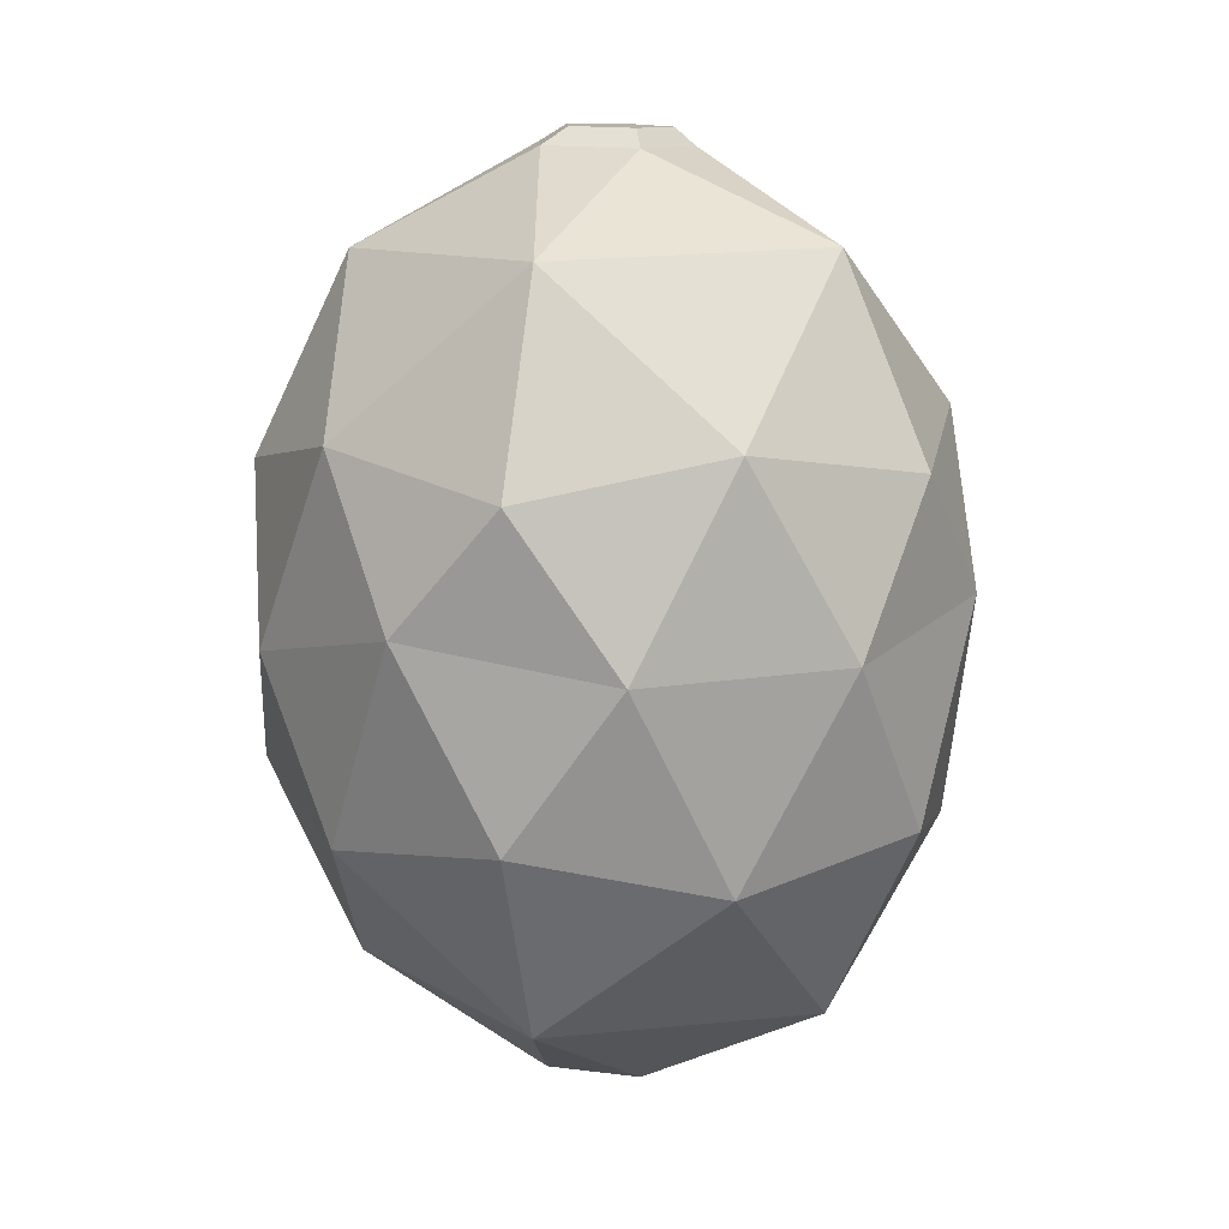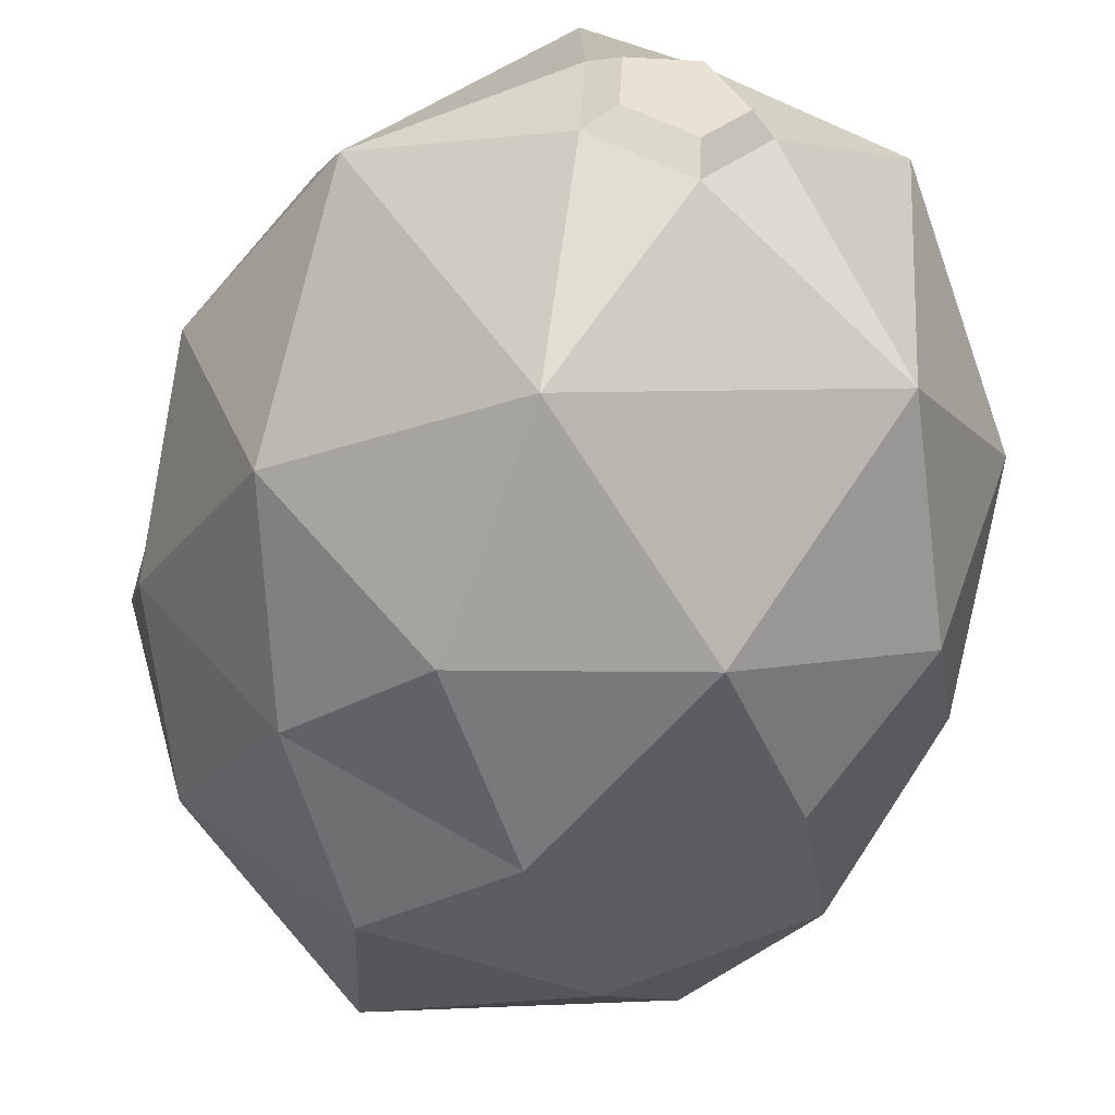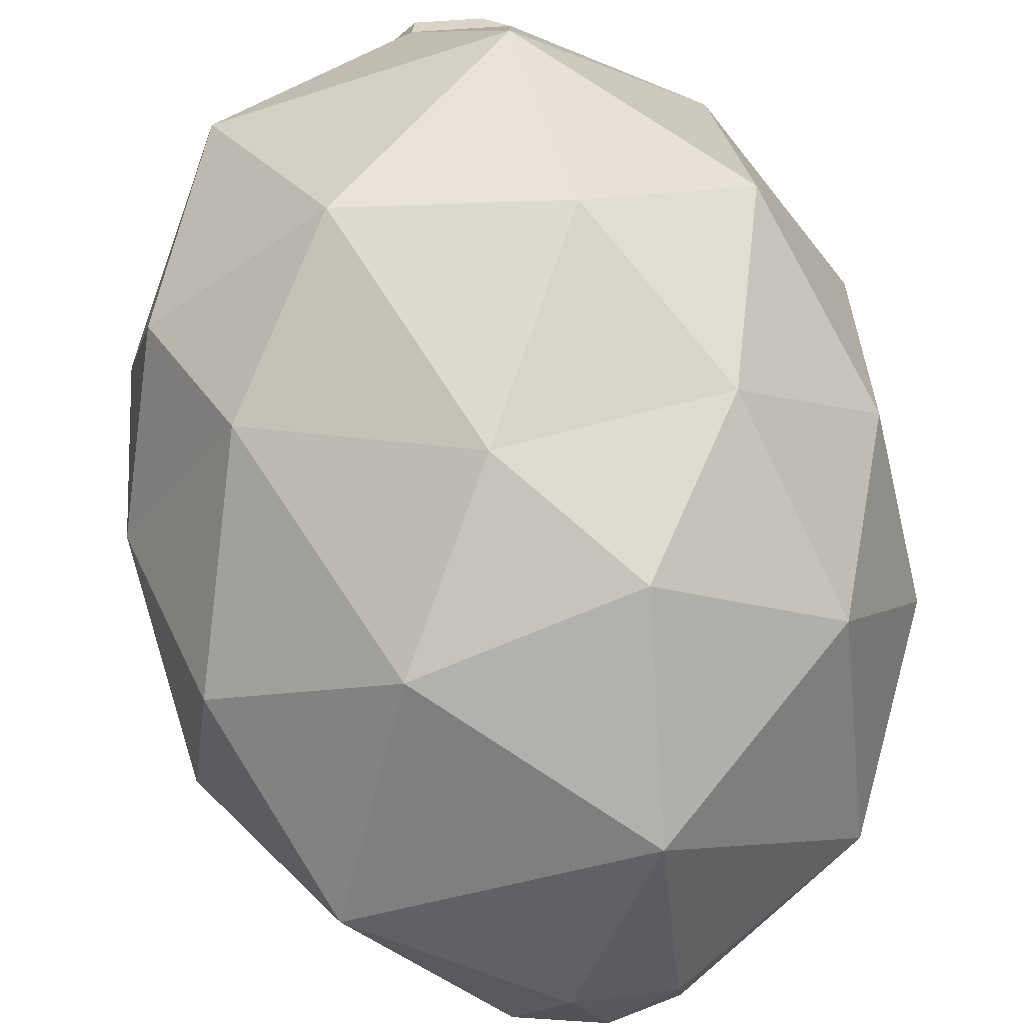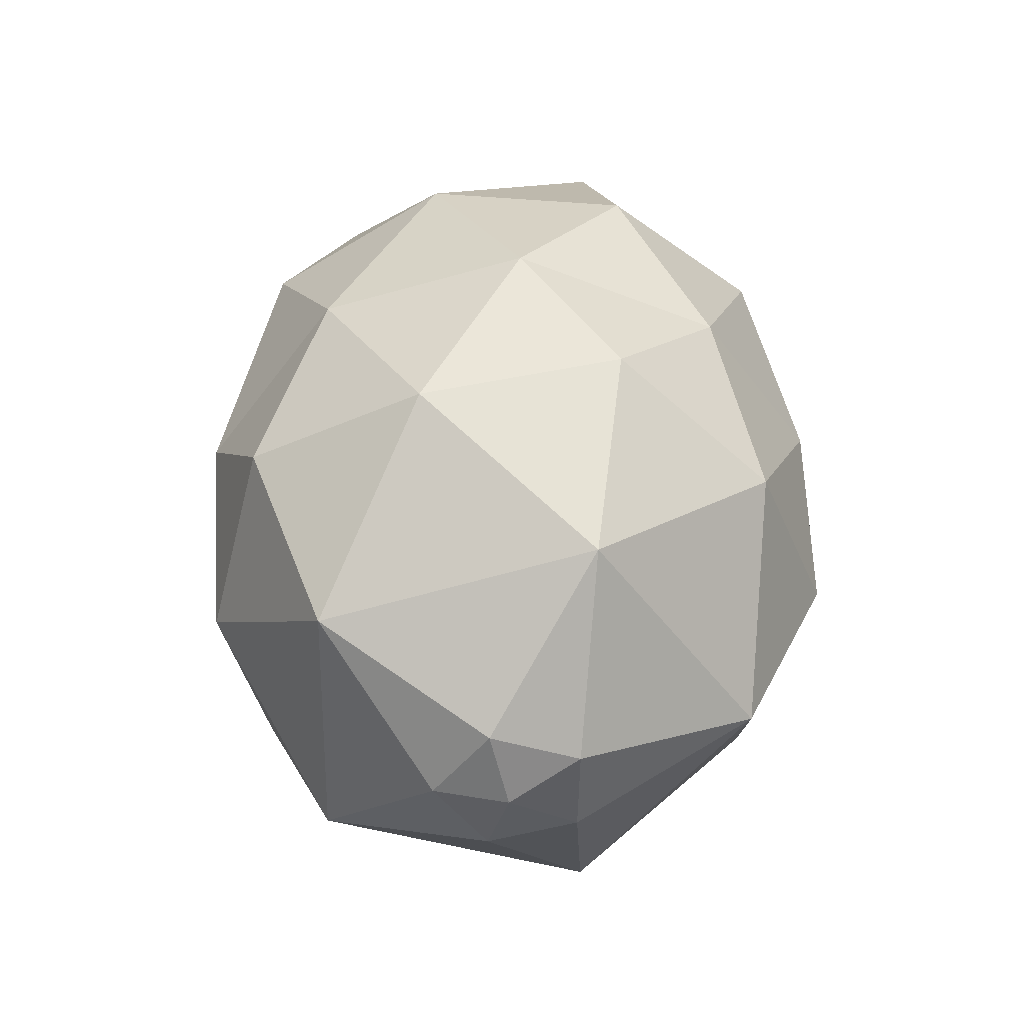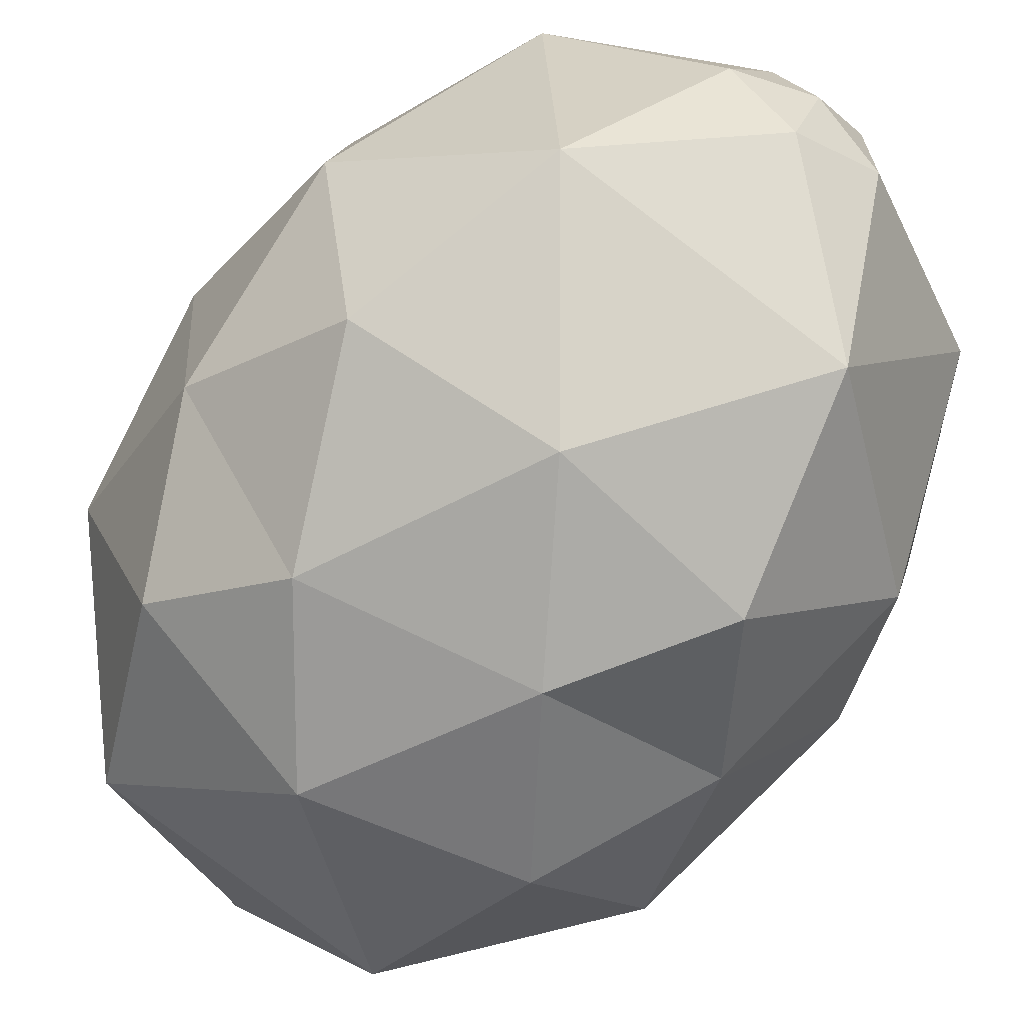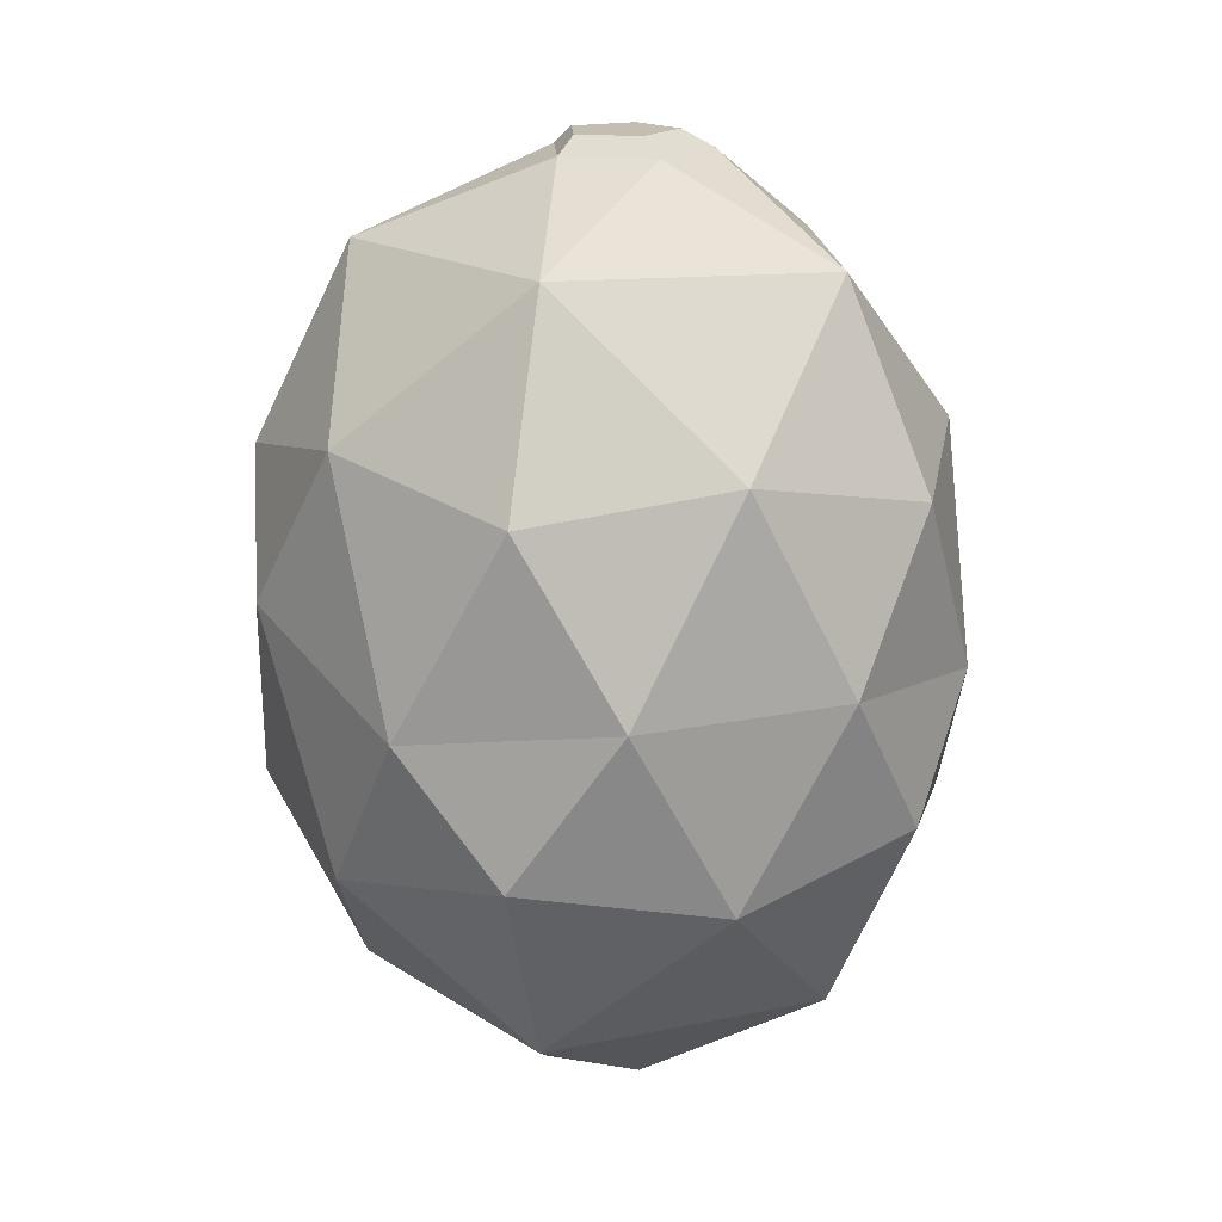
<metadata>
{"format":"obj","ext":"obj","renderer":"f3d","projection":"perspective","resolution":1024,"background":"white","views":[{"elev":13.0,"azim":-113.8,"up":"+Y"},{"elev":-47.6,"azim":167.0,"up":"+Z"},{"elev":75.0,"azim":-10.5,"up":"+Z"},{"elev":-51.6,"azim":66.4,"up":"+Y"},{"elev":-66.7,"azim":-34.5,"up":"+Z"},{"elev":16.0,"azim":29.4,"up":"+Y"}]}
</metadata>
<code>
g kiwi
v -0.2981 -0.5369 0.1626
v -0.1131 -0.668 -0.02866
v -0.265 -0.5189 -0.2525
v -0.3657 -0.2328 -0.3337
v -0.4578 -0.2962 -0.0542
v -0.265 -0.5189 -0.2525
v 0.14 -0.5156 -0.3495
v 0.1027 -0.6751 -0.08032
v 0.3573 -0.5314 0.00573
v -0.265 -0.5189 -0.2525
v -0.02393 -0.6682 -0.1329
v 0.14 -0.5156 -0.3495
v 0.3573 -0.5314 0.00573
v 0.09175 -0.6793 0.05647
v 0.08658 -0.5446 0.3222
v -0.3657 -0.2328 -0.3337
v -0.4611 -0.00546 -0.2044
v -0.4578 -0.2962 -0.0542
v 0.1924 -0.2285 -0.4673
v 0.03976 -0.03865 -0.517
v -0.103 -0.2797 -0.469
v 0.4919 -0.2493 0.0221
v 0.4916 -0.06932 -0.1372
v 0.4011 -0.2895 -0.2598
v 0.1188 -0.2665 0.4582
v 0.2696 -0.04353 0.411
v 0.3578 -0.3121 0.2842
v -0.4112 -0.2562 0.2383
v -0.3187 0.03355 0.3697
v -0.173 -0.3163 0.4113
v -0.3657 -0.2328 -0.3337
v -0.2608 0.03348 -0.4414
v -0.4611 -0.00546 -0.2044
v 0.1924 -0.2285 -0.4673
v 0.3208 -0.01545 -0.3923
v 0.03976 -0.03865 -0.517
v 0.4919 -0.2493 0.0221
v 0.4699 -0.03612 0.173
v 0.4916 -0.06932 -0.1372
v 0.1188 -0.2665 0.4582
v -0.03198 -0.08443 0.4848
v 0.2696 -0.04353 0.411
v -0.4112 -0.2562 0.2383
v -0.4834 -0.003802 0.1058
v -0.3187 0.03355 0.3697
v -0.3187 0.03355 0.3697
v -0.03198 -0.08443 0.4848
v -0.173 -0.3163 0.4113
v -0.173 -0.3163 0.4113
v -0.03198 -0.08443 0.4848
v 0.1188 -0.2665 0.4582
v 0.2696 -0.04353 0.411
v 0.4699 -0.03612 0.173
v 0.3578 -0.3121 0.2842
v 0.3578 -0.3121 0.2842
v 0.4699 -0.03612 0.173
v 0.4919 -0.2493 0.0221
v 0.4916 -0.06932 -0.1372
v 0.3208 -0.01545 -0.3923
v 0.4011 -0.2895 -0.2598
v 0.4011 -0.2895 -0.2598
v 0.3208 -0.01545 -0.3923
v 0.1924 -0.2285 -0.4673
v 0.03976 -0.03865 -0.517
v -0.2608 0.03348 -0.4414
v -0.103 -0.2797 -0.469
v -0.103 -0.2797 -0.469
v -0.2608 0.03348 -0.4414
v -0.3657 -0.2328 -0.3337
v -0.4611 -0.00546 -0.2044
v -0.4834 -0.003802 0.1058
v -0.4578 -0.2962 -0.0542
v -0.4578 -0.2962 -0.0542
v -0.4834 -0.003802 0.1058
v -0.4112 -0.2562 0.2383
v -0.2981 -0.5369 0.1626
v -0.4112 -0.2562 0.2383
v -0.173 -0.3163 0.4113
v -0.2981 -0.5369 0.1626
v -0.173 -0.3163 0.4113
v 0.08658 -0.5446 0.3222
v 0.08658 -0.5446 0.3222
v -0.173 -0.3163 0.4113
v 0.1188 -0.2665 0.4582
v 0.08658 -0.5446 0.3222
v 0.1188 -0.2665 0.4582
v 0.3578 -0.3121 0.2842
v 0.08658 -0.5446 0.3222
v 0.3578 -0.3121 0.2842
v 0.3573 -0.5314 0.00573
v 0.3573 -0.5314 0.00573
v 0.3578 -0.3121 0.2842
v 0.4919 -0.2493 0.0221
v 0.3573 -0.5314 0.00573
v 0.4919 -0.2493 0.0221
v 0.4011 -0.2895 -0.2598
v 0.3573 -0.5314 0.00573
v 0.4011 -0.2895 -0.2598
v 0.14 -0.5156 -0.3495
v 0.14 -0.5156 -0.3495
v 0.4011 -0.2895 -0.2598
v 0.1924 -0.2285 -0.4673
v -0.4578 -0.2962 -0.0542
v -0.4112 -0.2562 0.2383
v -0.2981 -0.5369 0.1626
v -0.4578 -0.2962 -0.0542
v -0.2981 -0.5369 0.1626
v -0.265 -0.5189 -0.2525
v 0.08658 -0.5446 0.3222
v -0.04165 -0.675 0.0884
v -0.2981 -0.5369 0.1626
v 0.14 -0.5156 -0.3495
v 0.1924 -0.2285 -0.4673
v -0.103 -0.2797 -0.469
v 0.14 -0.5156 -0.3495
v -0.103 -0.2797 -0.469
v -0.265 -0.5189 -0.2525
v -0.265 -0.5189 -0.2525
v -0.103 -0.2797 -0.469
v -0.3657 -0.2328 -0.3337
v -0.04165 -0.675 0.0884
v -0.1131 -0.668 -0.02866
v -0.2981 -0.5369 0.1626
v 0.09175 -0.6793 0.05647
v -0.04165 -0.675 0.0884
v 0.08658 -0.5446 0.3222
v -0.1131 -0.668 -0.02866
v -0.02393 -0.6682 -0.1329
v -0.265 -0.5189 -0.2525
v -0.02393 -0.6682 -0.1329
v 0.1027 -0.6751 -0.08032
v 0.14 -0.5156 -0.3495
v 0.1027 -0.6751 -0.08032
v 0.09175 -0.6793 0.05647
v 0.3573 -0.5314 0.00573
v -0.02393 -0.6682 -0.1329
v 0.002464 -0.6985 -0.01253
v 0.1027 -0.6751 -0.08032
v -0.04165 -0.675 0.0884
v 0.002464 -0.6985 -0.01253
v -0.1131 -0.668 -0.02866
v 0.1027 -0.6751 -0.08032
v 0.002464 -0.6985 -0.01253
v 0.09175 -0.6793 0.05647
v 0.09175 -0.6793 0.05647
v 0.002464 -0.6985 -0.01253
v -0.04165 -0.675 0.0884
v -0.1131 -0.668 -0.02866
v 0.002464 -0.6985 -0.01253
v -0.02393 -0.6682 -0.1329
v 0.09787 0.489 0.3265
v 0.1218 0.6137 0.06299
v 0.3635 0.4783 0.005382
v 0.4933 0.1924 0.01169
v 0.3644 0.2503 0.2775
v 0.3635 0.4783 0.005382
v 0.1405 0.4809 -0.3464
v 0.002598 0.6184 -0.1243
v -0.2629 0.4933 -0.2428
v 0.3635 0.4783 0.005382
v 0.1303 0.6169 -0.07394
v 0.1405 0.4809 -0.3464
v -0.2629 0.4933 -0.2428
v -0.08486 0.6162 -0.01847
v -0.2893 0.4983 0.1731
v 0.4933 0.1924 0.01169
v 0.4699 -0.03612 0.173
v 0.3644 0.2503 0.2775
v 0.1861 0.1964 -0.473
v 0.3208 -0.01545 -0.3923
v 0.3989 0.2445 -0.2674
v -0.3698 0.2124 -0.3302
v -0.2608 0.03348 -0.4414
v -0.1084 0.2563 -0.4684
v -0.4061 0.2183 0.2427
v -0.4834 -0.003802 0.1058
v -0.4565 0.2694 -0.04766
v 0.1273 0.2059 0.4541
v -0.03198 -0.08443 0.4848
v -0.1643 0.2657 0.4133
v 0.4933 0.1924 0.01169
v 0.4916 -0.06932 -0.1372
v 0.4699 -0.03612 0.173
v 0.1861 0.1964 -0.473
v 0.03976 -0.03865 -0.517
v 0.3208 -0.01545 -0.3923
v -0.3698 0.2124 -0.3302
v -0.4611 -0.00546 -0.2044
v -0.2608 0.03348 -0.4414
v -0.4061 0.2183 0.2427
v -0.3187 0.03355 0.3697
v -0.4834 -0.003802 0.1058
v 0.1273 0.2059 0.4541
v 0.2696 -0.04353 0.411
v -0.03198 -0.08443 0.4848
v -0.03198 -0.08443 0.4848
v -0.3187 0.03355 0.3697
v -0.1643 0.2657 0.4133
v -0.1643 0.2657 0.4133
v -0.3187 0.03355 0.3697
v -0.4061 0.2183 0.2427
v -0.4834 -0.003802 0.1058
v -0.4611 -0.00546 -0.2044
v -0.4565 0.2694 -0.04766
v -0.4565 0.2694 -0.04766
v -0.4611 -0.00546 -0.2044
v -0.3698 0.2124 -0.3302
v -0.2608 0.03348 -0.4414
v 0.03976 -0.03865 -0.517
v -0.1084 0.2563 -0.4684
v -0.1084 0.2563 -0.4684
v 0.03976 -0.03865 -0.517
v 0.1861 0.1964 -0.473
v 0.3208 -0.01545 -0.3923
v 0.4916 -0.06932 -0.1372
v 0.3989 0.2445 -0.2674
v 0.3989 0.2445 -0.2674
v 0.4916 -0.06932 -0.1372
v 0.4933 0.1924 0.01169
v 0.4699 -0.03612 0.173
v 0.2696 -0.04353 0.411
v 0.3644 0.2503 0.2775
v 0.3644 0.2503 0.2775
v 0.2696 -0.04353 0.411
v 0.1273 0.2059 0.4541
v 0.09787 0.489 0.3265
v 0.1273 0.2059 0.4541
v -0.1643 0.2657 0.4133
v 0.09787 0.489 0.3265
v -0.1643 0.2657 0.4133
v -0.2893 0.4983 0.1731
v -0.2893 0.4983 0.1731
v -0.1643 0.2657 0.4133
v -0.4061 0.2183 0.2427
v -0.2893 0.4983 0.1731
v -0.4061 0.2183 0.2427
v -0.4565 0.2694 -0.04766
v -0.2893 0.4983 0.1731
v -0.4565 0.2694 -0.04766
v -0.2629 0.4933 -0.2428
v -0.2629 0.4933 -0.2428
v -0.4565 0.2694 -0.04766
v -0.3698 0.2124 -0.3302
v -0.2629 0.4933 -0.2428
v -0.3698 0.2124 -0.3302
v -0.1084 0.2563 -0.4684
v -0.2629 0.4933 -0.2428
v -0.1084 0.2563 -0.4684
v 0.1405 0.4809 -0.3464
v 0.1405 0.4809 -0.3464
v -0.1084 0.2563 -0.4684
v 0.1861 0.1964 -0.473
v 0.3644 0.2503 0.2775
v 0.1273 0.2059 0.4541
v 0.09787 0.489 0.3265
v 0.3644 0.2503 0.2775
v 0.09787 0.489 0.3265
v 0.3635 0.4783 0.005382
v -0.2893 0.4983 0.1731
v -0.01119 0.6133 0.09727
v 0.09787 0.489 0.3265
v 0.1405 0.4809 -0.3464
v 0.1861 0.1964 -0.473
v 0.3989 0.2445 -0.2674
v 0.1405 0.4809 -0.3464
v 0.3989 0.2445 -0.2674
v 0.3635 0.4783 0.005382
v 0.3635 0.4783 0.005382
v 0.3989 0.2445 -0.2674
v 0.4933 0.1924 0.01169
v -0.01119 0.6133 0.09727
v 0.1218 0.6137 0.06299
v 0.09787 0.489 0.3265
v -0.08486 0.6162 -0.01847
v -0.01119 0.6133 0.09727
v -0.2893 0.4983 0.1731
v 0.1218 0.6137 0.06299
v 0.1303 0.6169 -0.07394
v 0.3635 0.4783 0.005382
v 0.1303 0.6169 -0.07394
v 0.002598 0.6184 -0.1243
v 0.1405 0.4809 -0.3464
v 0.002598 0.6184 -0.1243
v -0.08486 0.6162 -0.01847
v -0.2629 0.4933 -0.2428
v 0.1303 0.6169 -0.07394
v 0.09328 0.6415 -0.04802
v 0.006346 0.6426 -0.08229
v 0.002598 0.6184 -0.1243
v -0.01119 0.6133 0.09727
v -0.003036 0.639 0.0685
v 0.08748 0.6393 0.04517
v 0.1218 0.6137 0.06299
v 0.002598 0.6184 -0.1243
v 0.006346 0.6426 -0.08229
v -0.05318 0.641 -0.01027
v -0.08486 0.6162 -0.01847
v -0.08486 0.6162 -0.01847
v -0.05318 0.641 -0.01027
v -0.003036 0.639 0.0685
v -0.01119 0.6133 0.09727
v 0.1218 0.6137 0.06299
v 0.08748 0.6393 0.04517
v 0.09328 0.6415 -0.04802
v 0.1303 0.6169 -0.07394
v -0.05318 0.641 -0.01027
v 0.006346 0.6426 -0.08229
v 0.09328 0.6415 -0.04802
v 0.08748 0.6393 0.04517
v -0.003036 0.639 0.0685
g kiwi_0
f 3 2 1
f 6 5 4
f 9 8 7
f 12 11 10
f 15 14 13
f 18 17 16
f 21 20 19
f 24 23 22
f 27 26 25
f 30 29 28
f 33 32 31
f 36 35 34
f 39 38 37
f 42 41 40
f 45 44 43
f 48 47 46
f 51 50 49
f 54 53 52
f 57 56 55
f 60 59 58
f 63 62 61
f 66 65 64
f 69 68 67
f 72 71 70
f 75 74 73
f 78 77 76
f 81 80 79
f 84 83 82
f 87 86 85
f 90 89 88
f 93 92 91
f 96 95 94
f 99 98 97
f 102 101 100
f 105 104 103
f 108 107 106
f 111 110 109
f 114 113 112
f 117 116 115
f 120 119 118
f 123 122 121
f 126 125 124
f 129 128 127
f 132 131 130
f 135 134 133
f 138 137 136
f 141 140 139
f 144 143 142
f 147 146 145
f 150 149 148
f 153 152 151
f 156 155 154
f 159 158 157
f 162 161 160
f 165 164 163
f 168 167 166
f 171 170 169
f 174 173 172
f 177 176 175
f 180 179 178
f 183 182 181
f 186 185 184
f 189 188 187
f 192 191 190
f 195 194 193
f 198 197 196
f 201 200 199
f 204 203 202
f 207 206 205
f 210 209 208
f 213 212 211
f 216 215 214
f 219 218 217
f 222 221 220
f 225 224 223
f 228 227 226
f 231 230 229
f 234 233 232
f 237 236 235
f 240 239 238
f 243 242 241
f 246 245 244
f 249 248 247
f 252 251 250
f 255 254 253
f 258 257 256
f 261 260 259
f 264 263 262
f 267 266 265
f 270 269 268
f 273 272 271
f 276 275 274
f 279 278 277
f 282 281 280
f 285 284 283
f 288 287 286
f 289 288 286
f 292 291 290
f 293 292 290
f 296 295 294
f 297 296 294
f 300 299 298
f 301 300 298
f 304 303 302
f 305 304 302
f 308 307 306
f 306 309 308
f 306 310 309

</code>
